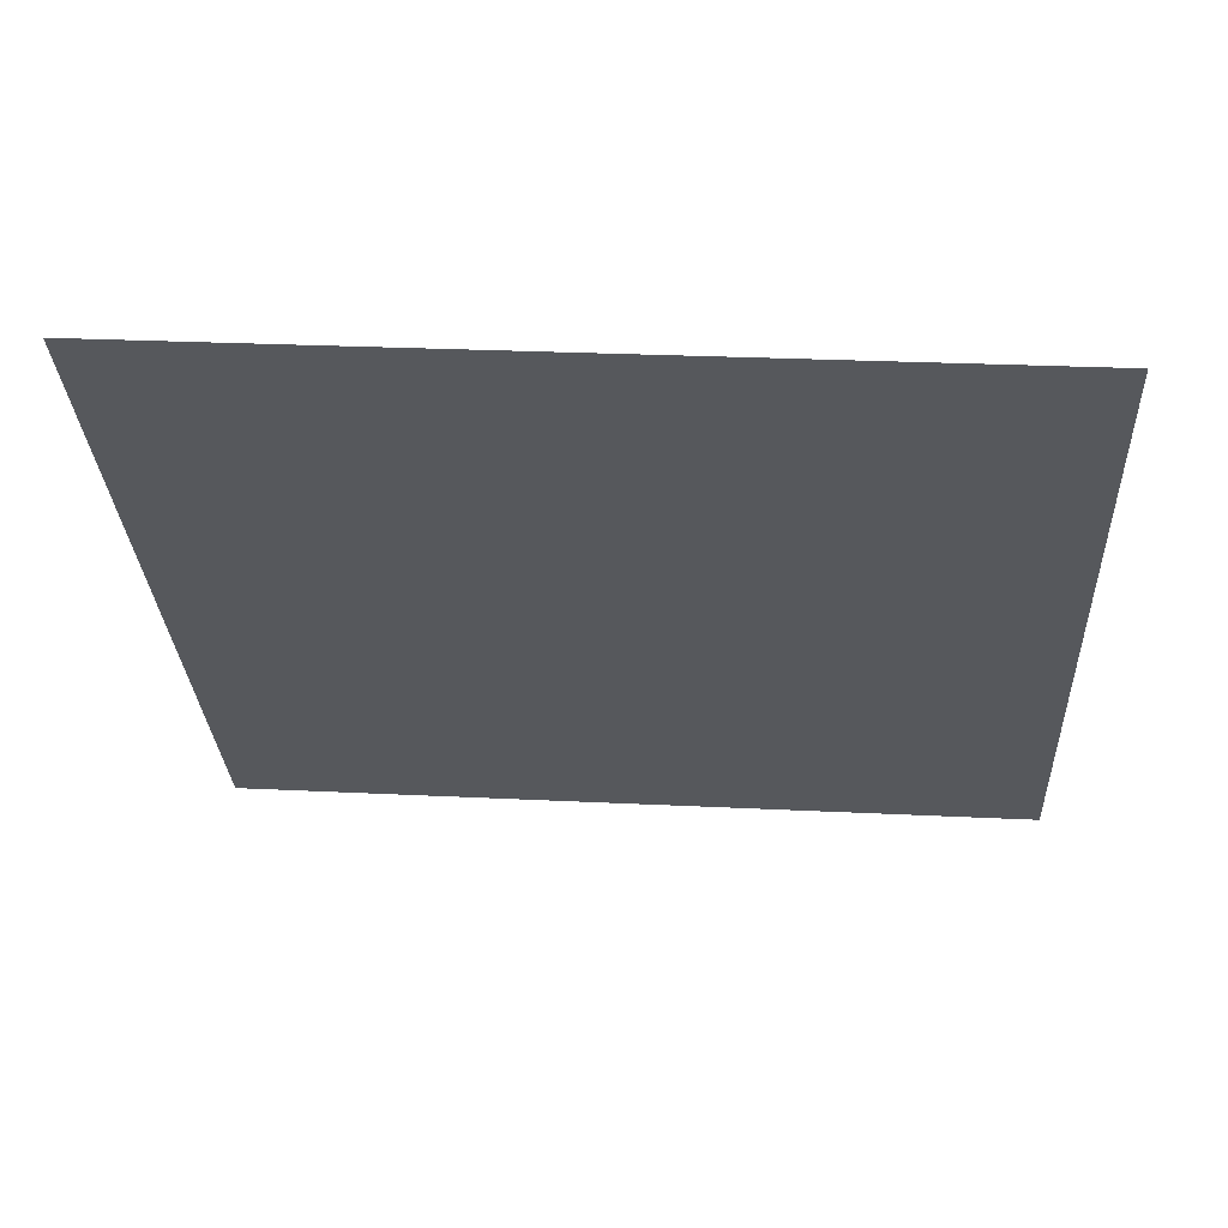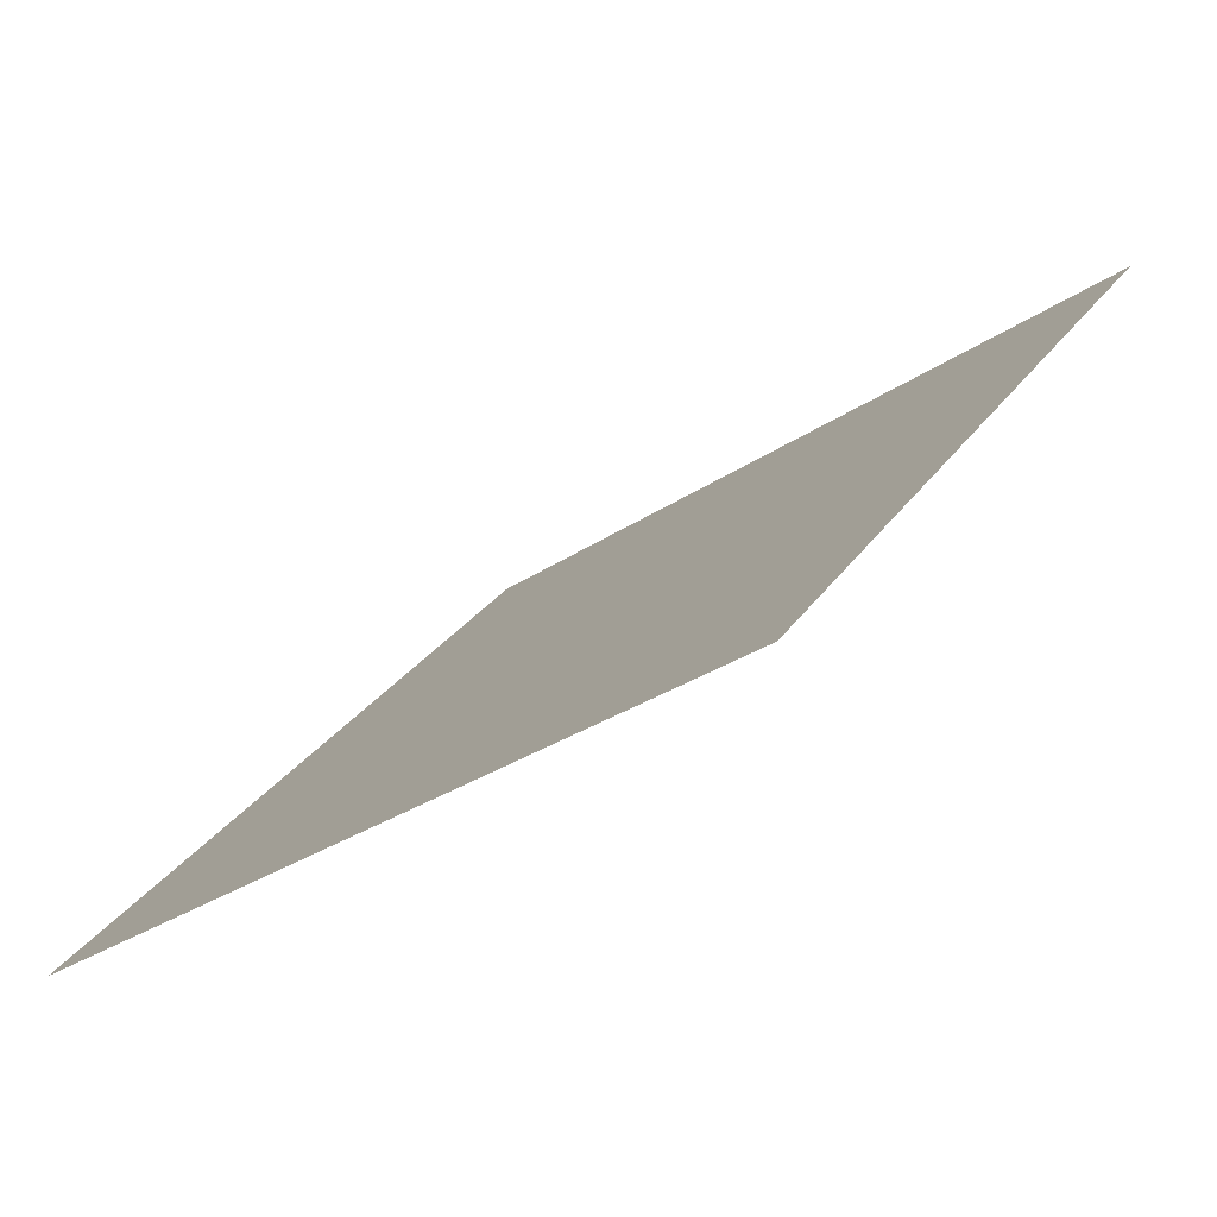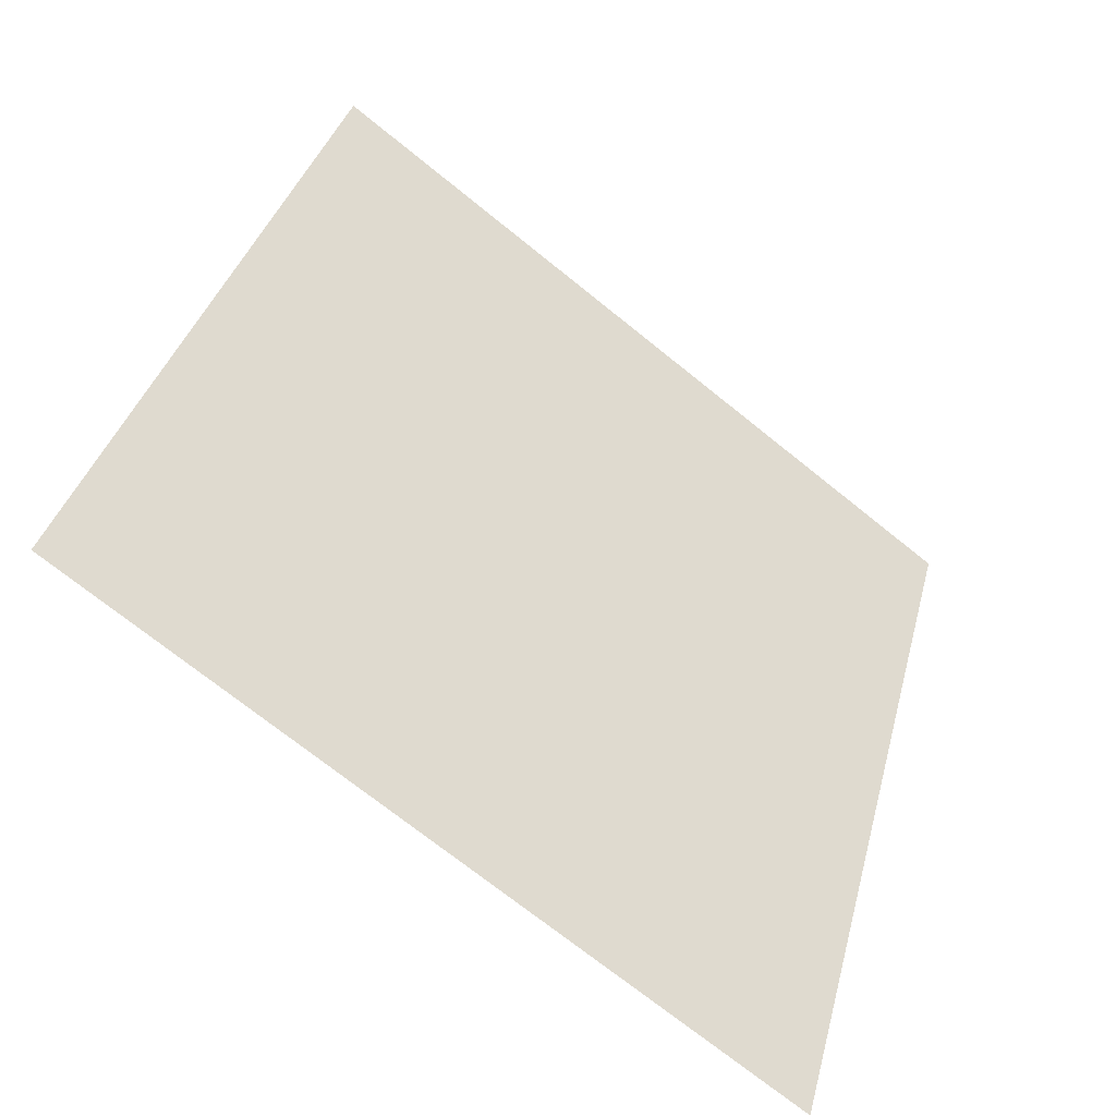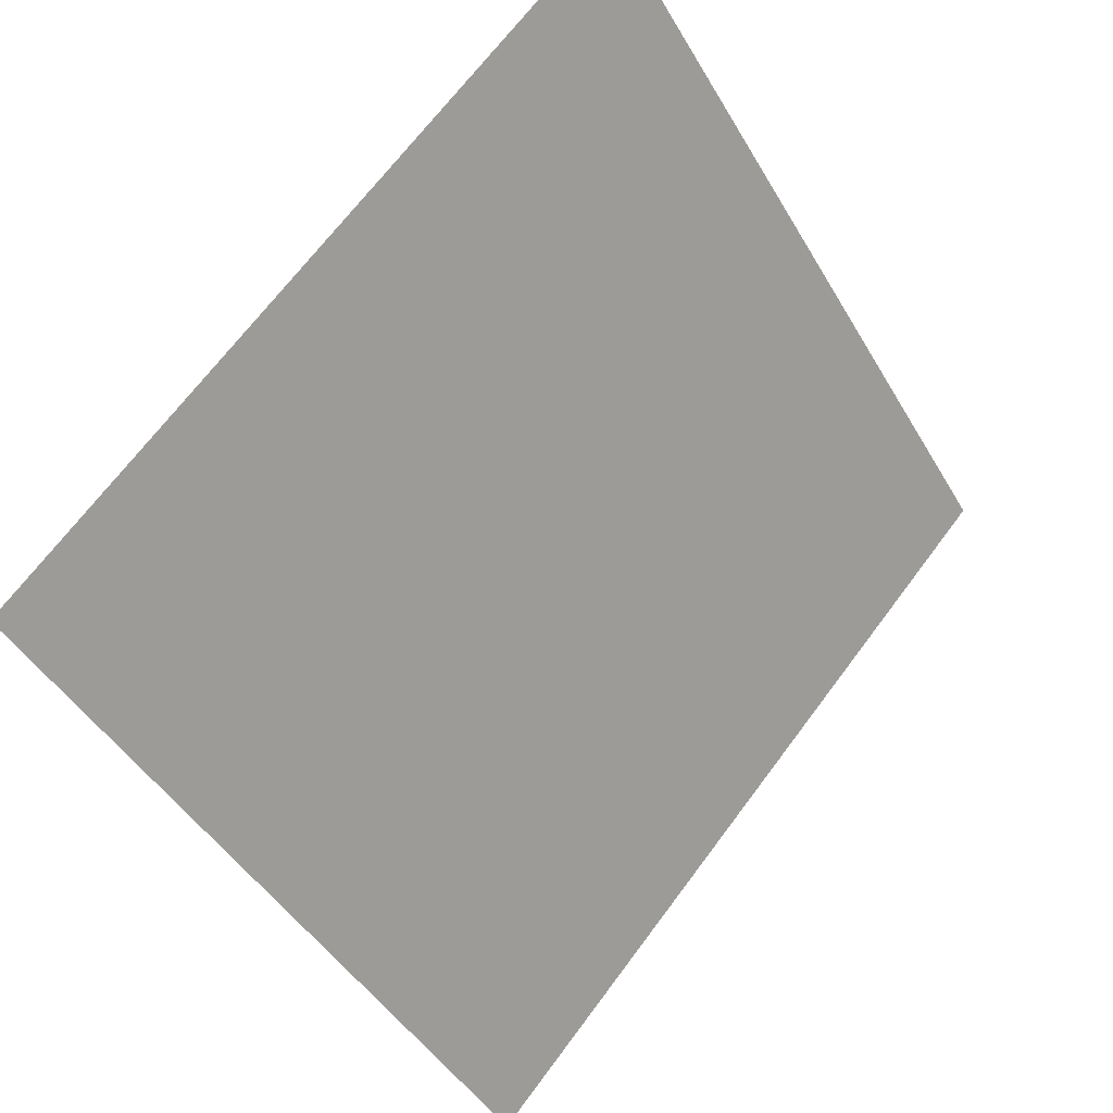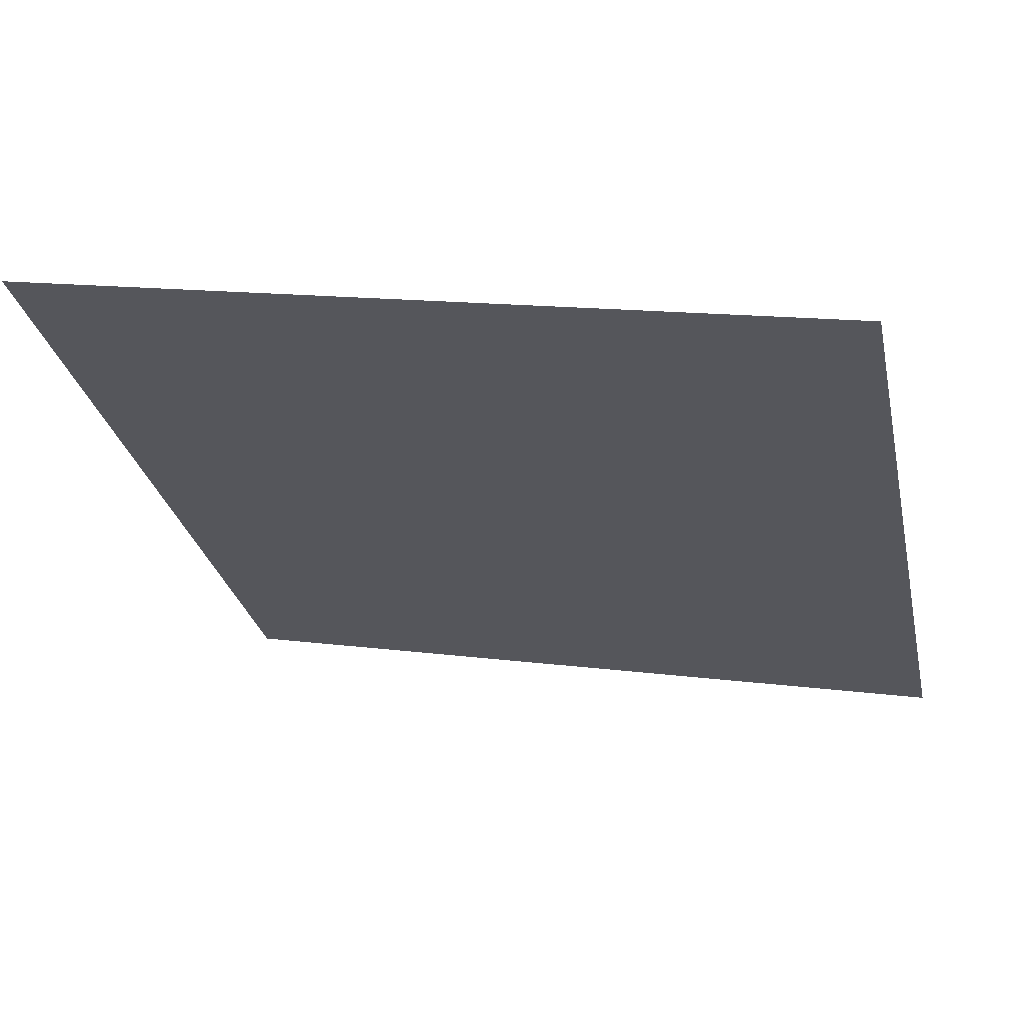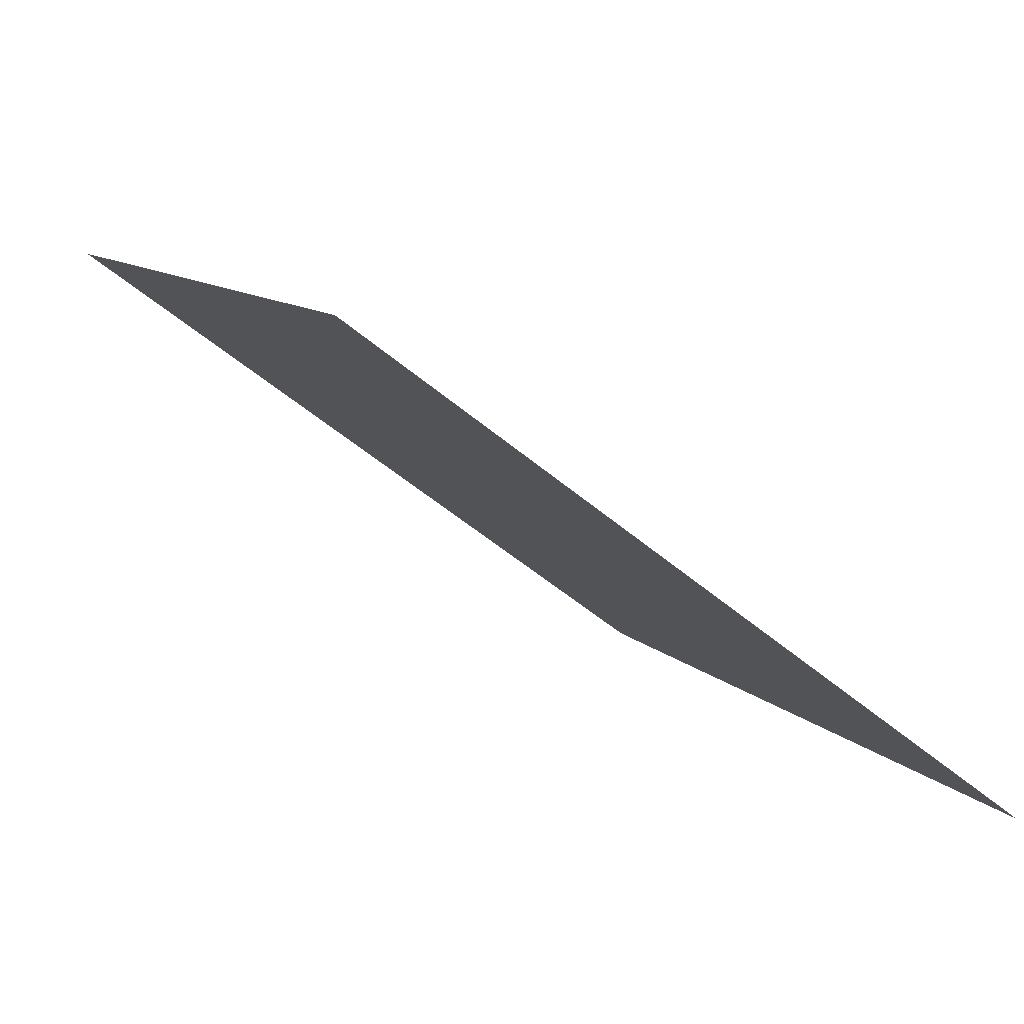
<metadata>
{"format":"obj","ext":"obj","renderer":"f3d","projection":"perspective","resolution":1024,"background":"white","views":[{"elev":8.7,"azim":4.7,"up":"+Y"},{"elev":28.8,"azim":-62.9,"up":"+Y"},{"elev":35.4,"azim":104.8,"up":"+Y"},{"elev":69.0,"azim":-54.7,"up":"+Z"},{"elev":9.7,"azim":16.2,"up":"+Y"},{"elev":-50.9,"azim":-44.0,"up":"+Z"}]}
</metadata>
<code>
v -0.2024 0.8183 0.5458
v -0.2089 0.8185 0.5458
v -0.2088 0.8224 0.5511
v -0.2023 0.8222 0.551
f 4 3 2 1

</code>
